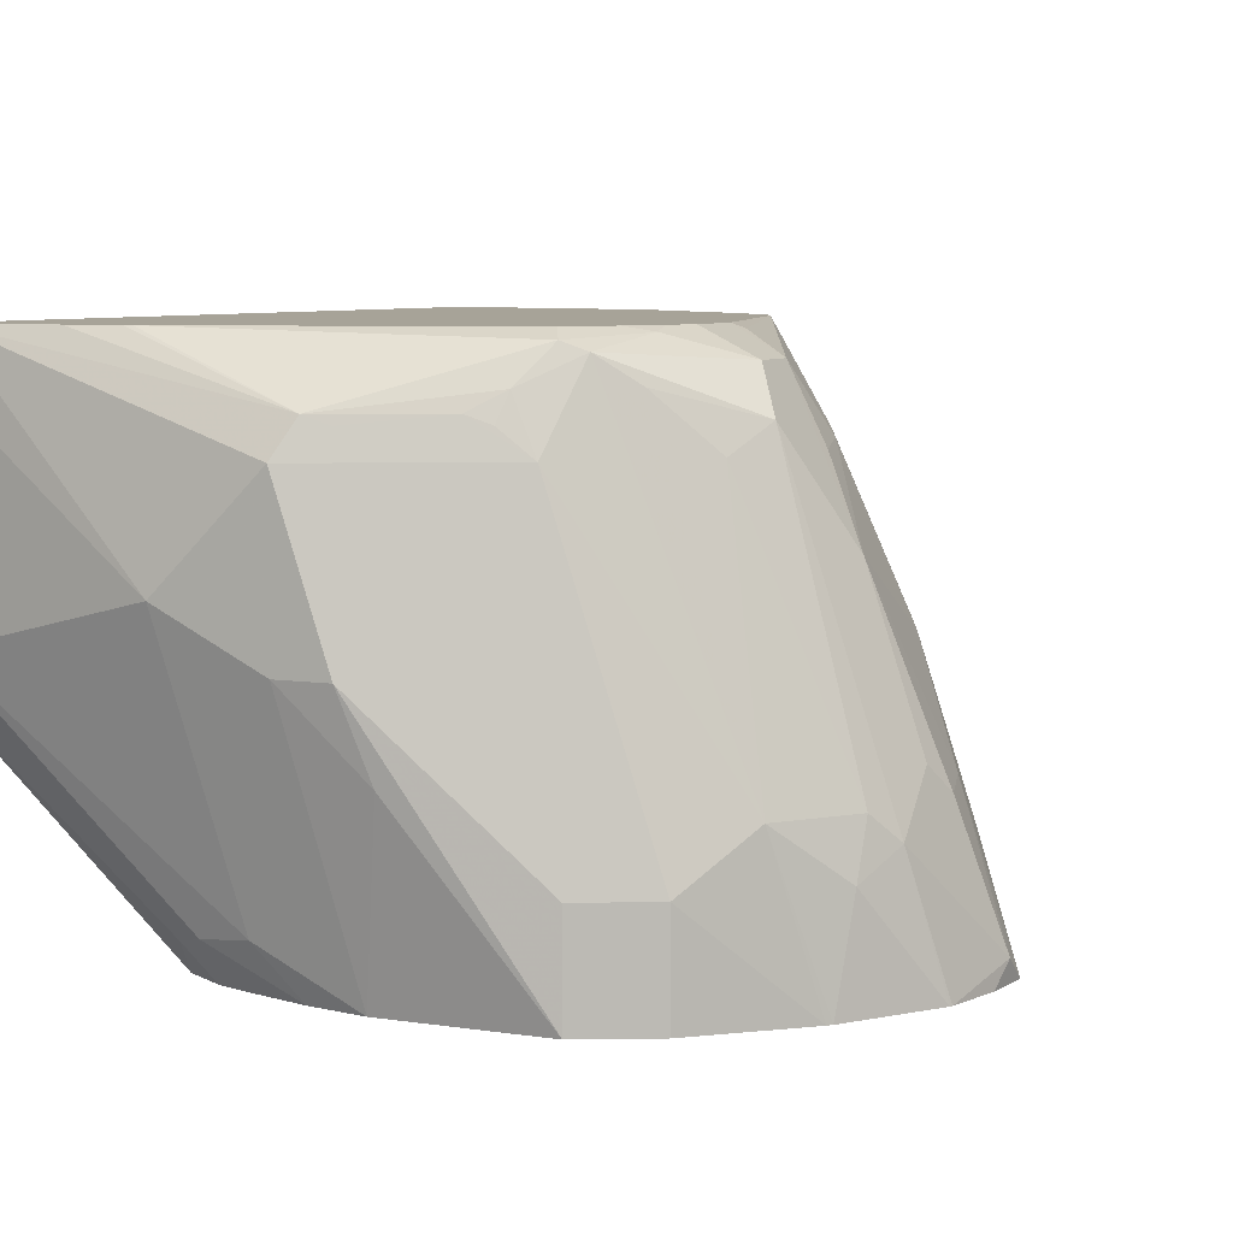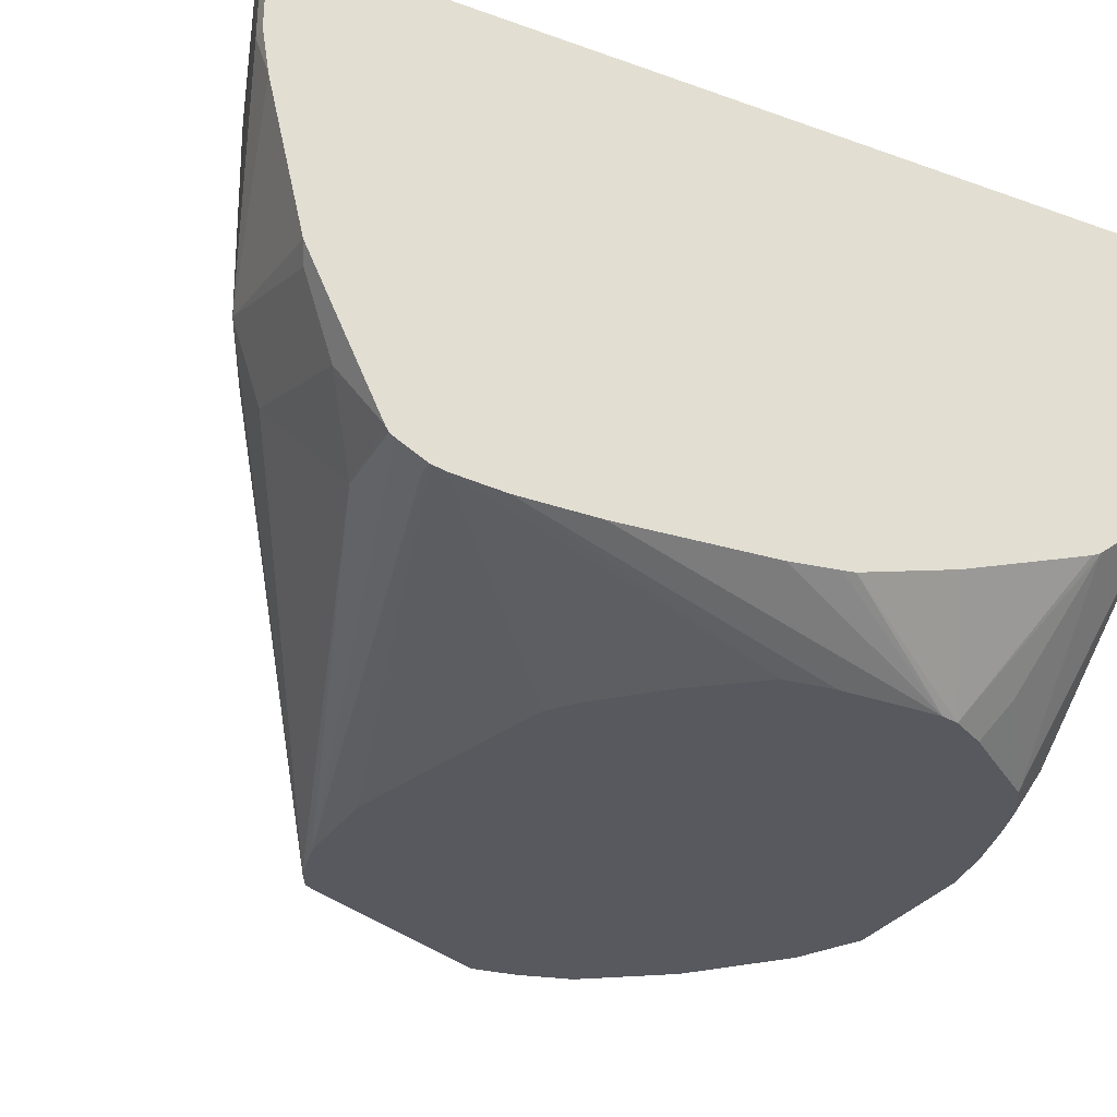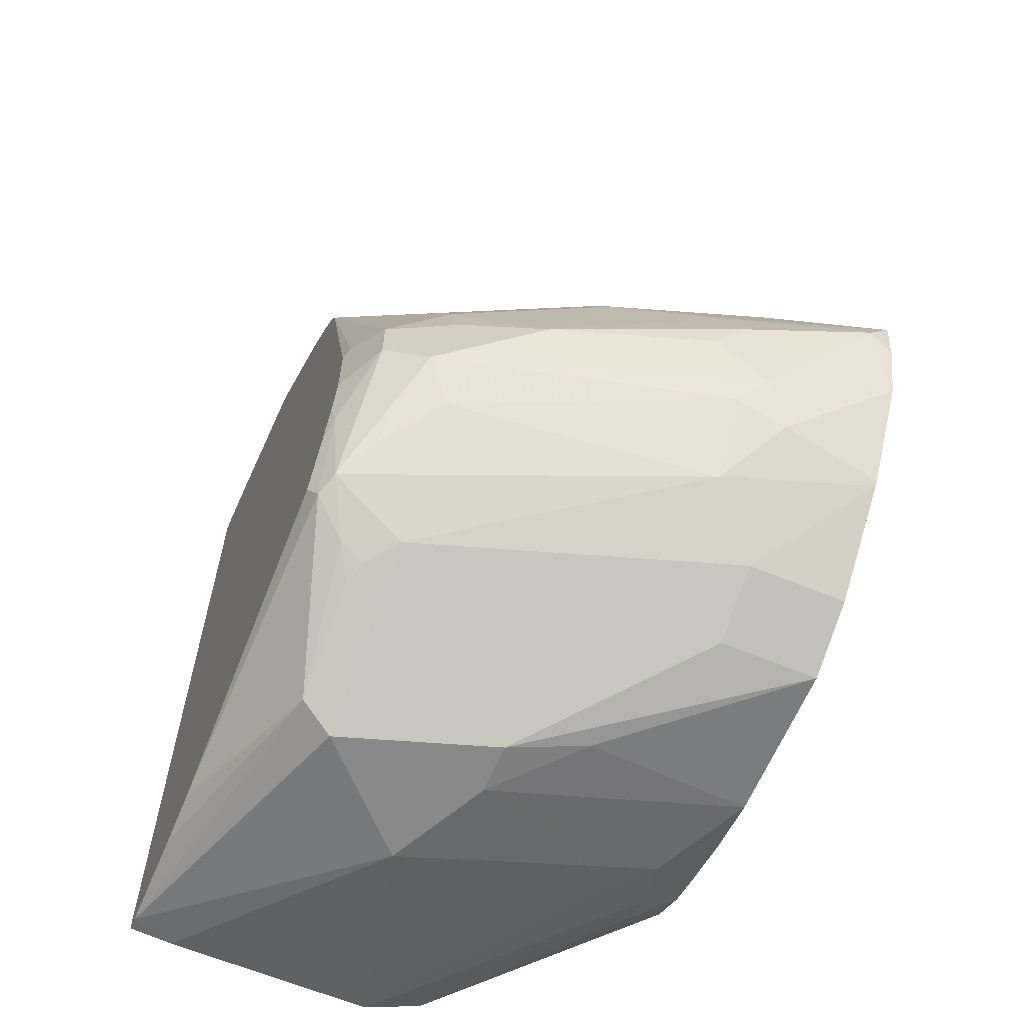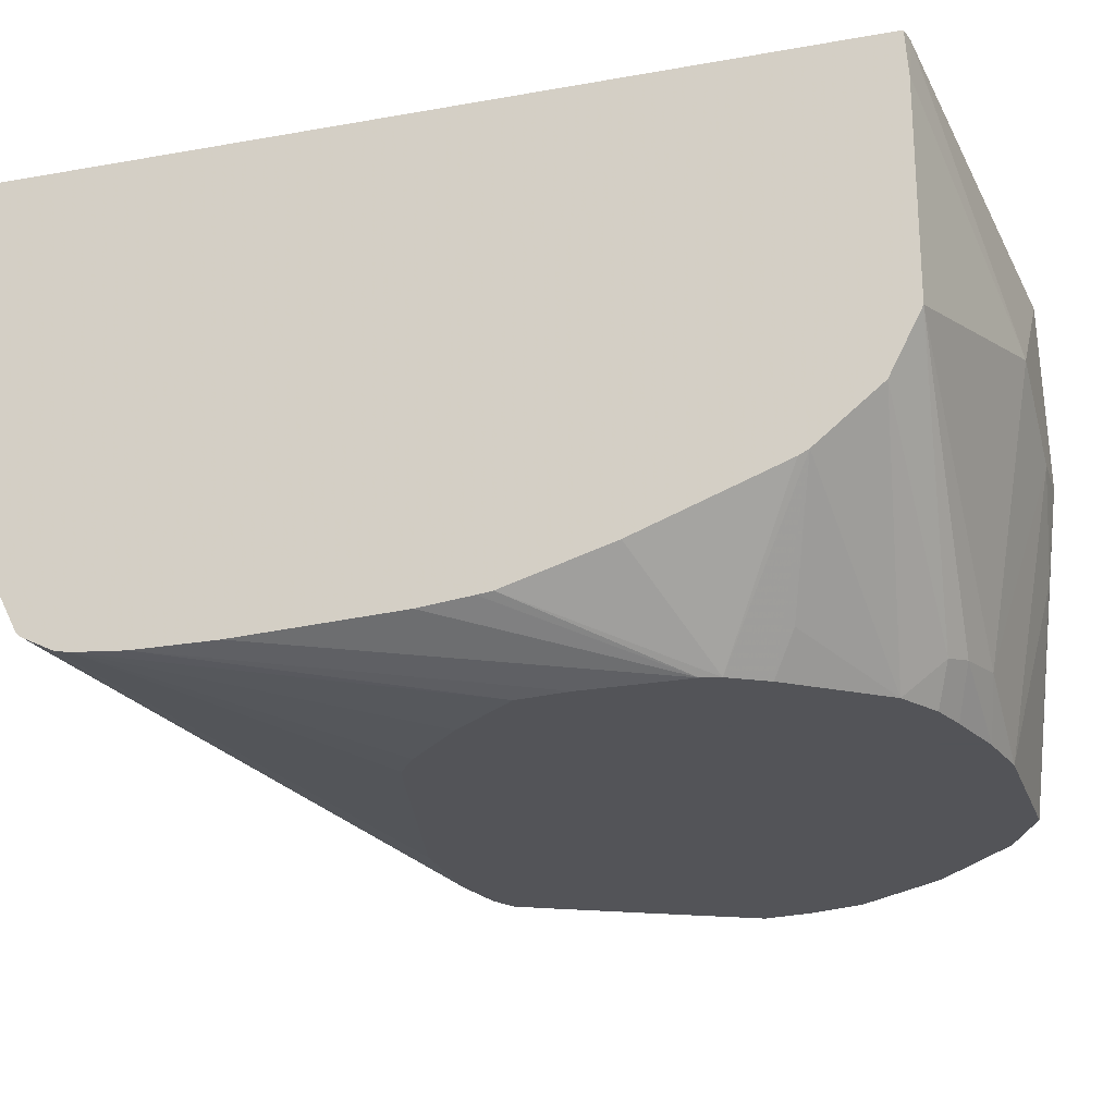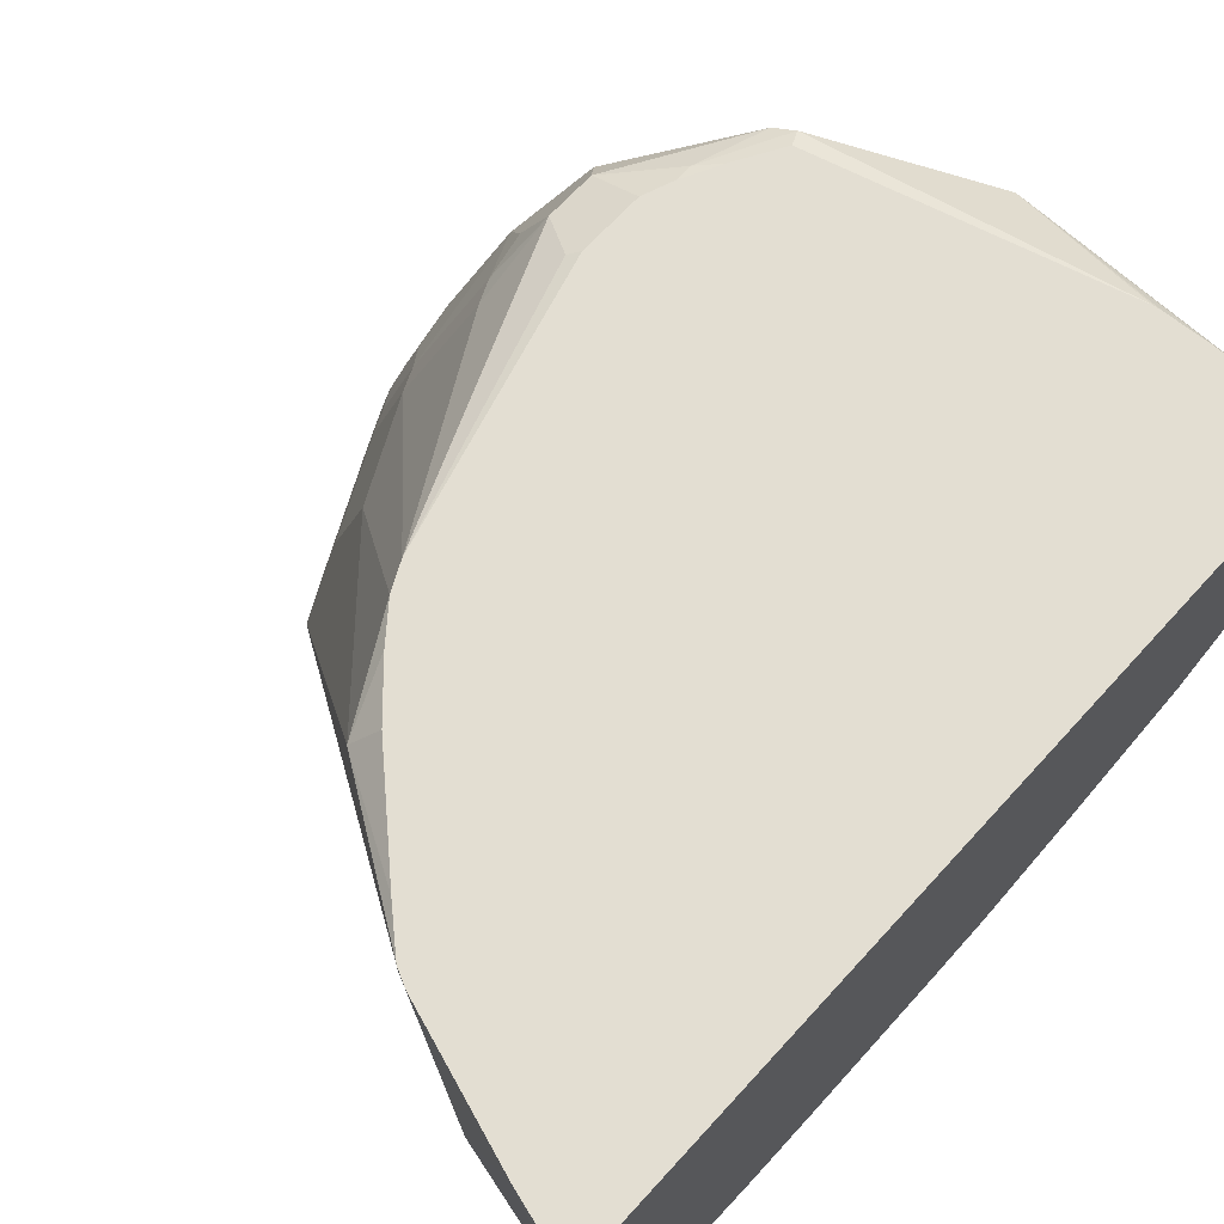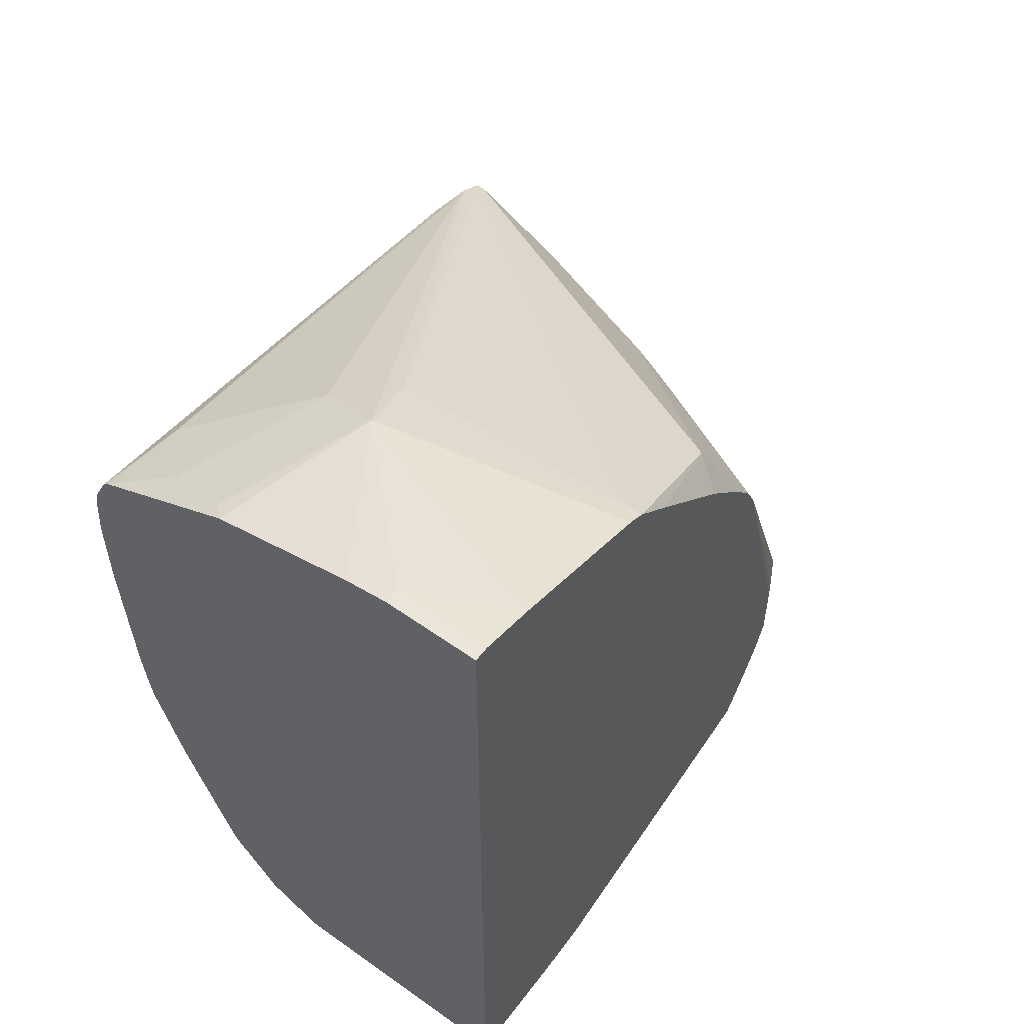
<metadata>
{"format":"obj","ext":"obj","renderer":"f3d","projection":"perspective","resolution":1024,"background":"white","views":[{"elev":6.8,"azim":-155.9,"up":"+Y"},{"elev":-30.4,"azim":62.5,"up":"+Y"},{"elev":-63.1,"azim":-112.8,"up":"+Z"},{"elev":-23.4,"azim":106.9,"up":"+Y"},{"elev":67.6,"azim":42.4,"up":"+Y"},{"elev":56.0,"azim":126.7,"up":"+Z"}]}
</metadata>
<code>
v -0.2438 -0.0341 -0.4074
v -0.2435 -0.0341 -0.4067
v -0.2436 -0.0332 -0.4074
v -0.2436 -0.02656 -0.4163
v -0.2417 -0.0341 -0.4238
v -0.2391 -0.031 -0.3986
v -0.2258 -0.0341 -0.3711
v -0.2258 0.002229 -0.3897
v -0.2258 0.01994 -0.4074
v -0.2303 0.01772 -0.4251
v -0.2303 1.023e-05 -0.4428
v -0.2364 -0.0341 -0.4428
v -0.2244 -0.01179 -0.3779
v -0.2214 0.00443 -0.3808
v -0.2037 -0.031 -0.3277
v -0.2085 -0.0341 -0.3366
v -0.2081 0.05535 -0.3897
v -0.2081 0.07971 -0.434
v -0.2258 0.02658 -0.434
v -0.2258 0.008867 -0.4517
v -0.236 -0.0341 -0.4437
v -0.2067 -0.01179 -0.3425
v -0.2037 0.05756 -0.3808
v -0.2037 0.00443 -0.3454
v -0.2037 -0.0341 -0.3277
v -0.06202 0.1389 -0.2392
v -0.09449 0.1181 -0.2598
v -0.1151 0.1284 -0.2746
v -0.1904 0.1085 -0.4074
v -0.1948 0.1063 -0.4251
v -0.183 0.1299 -0.4251
v -0.183 0.1299 -0.4428
v -0.1904 0.1151 -0.4517
v -0.2192 0.01772 -0.4605
v -0.2185 1.023e-05 -0.4664
v -0.2151 -0.0341 -0.4732
v -0.186 0.1107 -0.3986
v -0.186 0.05756 -0.3454
v -0.1353 0.1389 -0.3149
v -0.1377 0.1389 -0.3198
v -0.1956 -0.0341 -0.3234
v -0.05907 0.04724 -0.2421
v -0.06202 0.1328 -0.2392
v -0.05597 0.1389 -0.2361
v -0.07535 0.1389 -0.2511
v -0.1082 0.1389 -0.2816
v -0.1232 0.1389 -0.298
v -0.1328 0.1389 -0.31
v -0.1683 0.1373 -0.4163
v -0.165 0.1389 -0.4195
v -0.165 0.1389 -0.4428
v -0.1608 0.1389 -0.4541
v -0.1616 0.1373 -0.4605
v -0.155 0.1328 -0.4871
v -0.1661 0.124 -0.4783
v -0.183 0.1063 -0.4664
v -0.2008 0.01772 -0.4842
v -0.2137 -0.0341 -0.4746
v -0.1948 -0.0341 -0.3231
v -0.03544 0.05314 -0.2303
v -0.002813 0.1389 -0.2184
v -0.1543 0.1389 -0.4671
v -0.1476 0.1358 -0.4901
v -0.1395 0.124 -0.5004
v -0.1476 0.1063 -0.5019
v -0.183 1.023e-05 -0.5019
v -0.183 -0.0341 -0.5019
v -0.1771 -0.0341 -0.3189
v -0.008864 -0.008847 -0.2569
v -0.04134 0.02953 -0.2421
v 0.01179 0.01181 -0.2421
v 0.01769 0.03544 -0.2303
v 0.0227 0.04042 -0.2278
v 0.0227 0.05811 -0.2234
v 0.0227 0.07583 -0.2189
v 0.0227 0.0911 -0.2151
v 0.01769 0.1063 -0.2126
v 0.01769 0.1389 -0.2126
v -0.1445 0.1389 -0.4839
v -0.03823 0.1389 -0.5123
v -0.09449 0.1181 -0.5255
v -0.1299 0.1181 -0.5078
v -0.1373 0.1151 -0.5048
v -0.1019 0.1151 -0.5226
v -0.08857 0.1063 -0.5314
v -0.1063 0.05314 -0.5314
v -0.1594 1.023e-05 -0.5137
v -0.1594 -0.0341 -0.5137
v 0.01769 -0.0177 -0.2657
v 0.0227 -0.01272 -0.2558
v 0.0227 -0.01162 -0.2541
v -0.1417 -0.0341 -0.3189
v 0.0227 -0.009965 -0.253
v 0.0227 0.01181 -0.2421
v 0.0227 0.1063 -0.2126
v 0.0227 0.1389 -0.2126
v -0.03544 0.1389 -0.5126
v -0.01773 0.1389 -0.5137
v 0.01769 0.1389 -0.5137
v -0.05315 0.07085 -0.5314
v -0.08857 0.05314 -0.5314
v -0.1151 0.02658 -0.527
v -0.105 -0.0341 -0.5137
v 0.0227 -0.0177 -0.2657
v -0.06951 -0.0341 -0.3366
v 0.0227 -0.0187 -0.2707
v 0.0227 0.1389 -0.5127
v 0.0227 0.124 -0.5137
v 0.0227 0.05231 -0.5137
v -0.07086 -0.0177 -0.5137
v -0.08544 -0.0341 -0.51
v -0.05829 -0.0341 -0.3397
v 0.0227 -0.02019 -0.2884
v -0.04859 -0.0341 -0.3467
v -0.02858 -0.0341 -0.3667
v -0.01019 -0.0341 -0.3897
v 0.0227 0.03183 -0.5031
v -0.04431 -0.02214 -0.5048
v -0.05315 -0.01992 -0.5093
v -0.06466 -0.0341 -0.504
v 0.0227 -0.02019 -0.3164
v -0.008212 -0.0341 -0.4074
v 0.0227 0.01461 -0.4816
v -0.03954 -0.0341 -0.4919
v -0.05315 -0.0341 -0.5001
v 0.0227 -0.0177 -0.372
v -0.008212 -0.0341 -0.4428
v 0.0227 0.01295 -0.4783
v -0.009751 -0.0341 -0.449
v -0.01685 -0.0341 -0.4615
v -0.008864 -0.02214 -0.4694
v 0.0227 -0.01584 -0.3897
v 0.0227 -0.01521 -0.3947
v 0.0227 -0.004765 -0.4301
f 69 91 93
f 68 104 89
f 68 92 104
f 68 91 69
f 68 90 91
f 68 89 90
f 66 88 67
f 66 86 87
f 65 85 86
f 65 84 85
f 129 134 133
f 65 82 84
f 66 87 88
f 65 86 66
f 73 93 91
f 69 71 70
f 71 93 94
f 71 94 73
f 71 73 72
f 73 94 93
f 73 91 90
f 73 90 104
f 73 104 106
f 73 106 113
f 73 113 121
f 73 121 126
f 73 126 132
f 65 83 82
f 73 132 133
f 69 93 71
f 64 83 65
f 59 68 69
f 64 81 82
f 73 133 134
f 42 60 43
f 43 60 44
f 44 60 61
f 52 62 53
f 53 62 63
f 53 63 54
f 54 57 55
f 54 63 64
f 54 64 65
f 54 65 57
f 55 57 56
f 57 65 66
f 57 66 58
f 64 82 83
f 58 66 67
f 59 70 60
f 60 70 71
f 60 71 72
f 60 72 73
f 60 73 74
f 60 74 75
f 60 75 76
f 60 76 77
f 60 77 61
f 61 77 78
f 62 79 63
f 63 80 81
f 63 81 64
f 63 79 80
f 59 69 70
f 73 134 128
f 105 112 106
f 73 123 117
f 103 110 111
f 106 112 114
f 106 114 115
f 106 115 116
f 106 116 113
f 109 117 118
f 109 118 119
f 109 119 110
f 110 119 111
f 111 119 120
f 113 116 122
f 113 122 127
f 113 127 121
f 117 123 124
f 117 124 118
f 118 124 125
f 118 125 120
f 118 120 119
f 121 127 126
f 123 128 129
f 123 129 130
f 123 130 131
f 123 131 124
f 124 131 130
f 126 127 132
f 127 129 133
f 127 133 132
f 128 134 129
f 41 60 42
f 101 103 102
f 101 110 103
f 100 108 109
f 100 110 101
f 73 117 109
f 73 109 108
f 73 108 107
f 73 107 96
f 73 96 95
f 73 95 76
f 73 76 75
f 73 75 74
f 76 95 77
f 77 95 96
f 77 96 78
f 80 97 81
f 81 97 98
f 81 98 99
f 73 128 123
f 81 99 85
f 81 84 82
f 85 99 100
f 85 100 101
f 85 101 86
f 86 101 102
f 86 102 88
f 86 88 87
f 88 102 103
f 89 104 90
f 92 105 106
f 92 106 104
f 99 108 100
f 99 107 108
f 100 109 110
f 81 85 84
f 41 59 60
f 26 80 79
f 38 48 39
f 3 6 14
f 3 14 8
f 3 8 9
f 3 9 4
f 4 10 11
f 4 11 12
f 4 12 5
f 4 9 10
f 6 13 14
f 6 7 15
f 6 15 13
f 7 16 15
f 8 14 23
f 8 23 17
f 8 17 9
f 9 17 18
f 9 18 10
f 10 18 19
f 10 19 11
f 11 19 20
f 11 20 12
f 12 20 21
f 13 15 22
f 13 22 24
f 13 24 14
f 14 24 38
f 14 38 23
f 15 24 22
f 15 16 25
f 2 7 6
f 15 25 43
f 2 6 3
f 1 16 7
f 40 50 49
f 1 3 4
f 1 4 5
f 1 5 12
f 1 12 21
f 1 21 36
f 1 36 58
f 1 58 67
f 1 67 88
f 1 88 103
f 1 103 111
f 1 111 120
f 1 120 125
f 1 125 124
f 1 124 130
f 1 130 129
f 1 129 127
f 1 127 122
f 1 122 116
f 1 116 115
f 1 115 114
f 1 114 112
f 1 112 105
f 1 105 92
f 1 92 68
f 1 68 59
f 1 59 41
f 1 41 25
f 1 25 16
f 1 7 2
f 15 43 26
f 1 2 3
f 15 27 28
f 26 40 39
f 26 39 48
f 26 48 47
f 26 47 46
f 26 46 45
f 26 45 28
f 26 28 27
f 28 45 46
f 28 46 47
f 28 47 48
f 28 48 38
f 15 26 27
f 29 37 31
f 31 49 50
f 31 50 51
f 31 51 32
f 31 37 40
f 31 40 49
f 32 51 52
f 32 52 53
f 32 53 54
f 32 54 33
f 33 54 55
f 33 55 56
f 33 56 34
f 34 56 57
f 34 57 35
f 35 57 36
f 36 57 58
f 26 50 40
f 26 51 50
f 29 31 30
f 26 62 52
f 15 28 24
f 26 52 51
f 17 23 37
f 17 37 29
f 17 29 18
f 18 29 30
f 18 30 31
f 18 31 32
f 18 32 33
f 19 33 20
f 20 33 34
f 20 34 35
f 20 35 21
f 21 35 36
f 23 38 39
f 18 33 19
f 23 40 37
f 26 79 62
f 23 39 40
f 26 98 97
f 26 99 98
f 26 107 99
f 26 96 107
f 26 78 96
f 26 97 80
f 26 44 61
f 26 43 44
f 25 42 43
f 25 41 42
f 24 28 38
f 26 61 78

</code>
